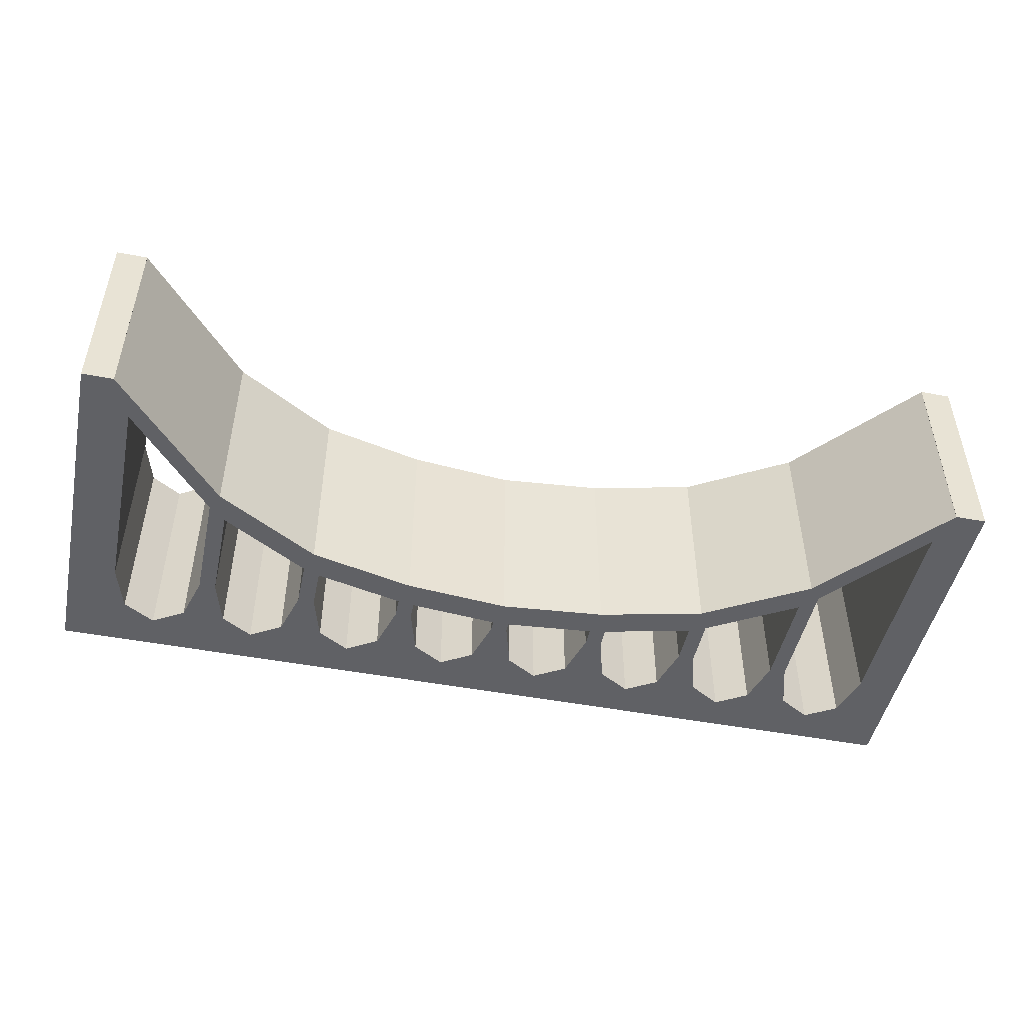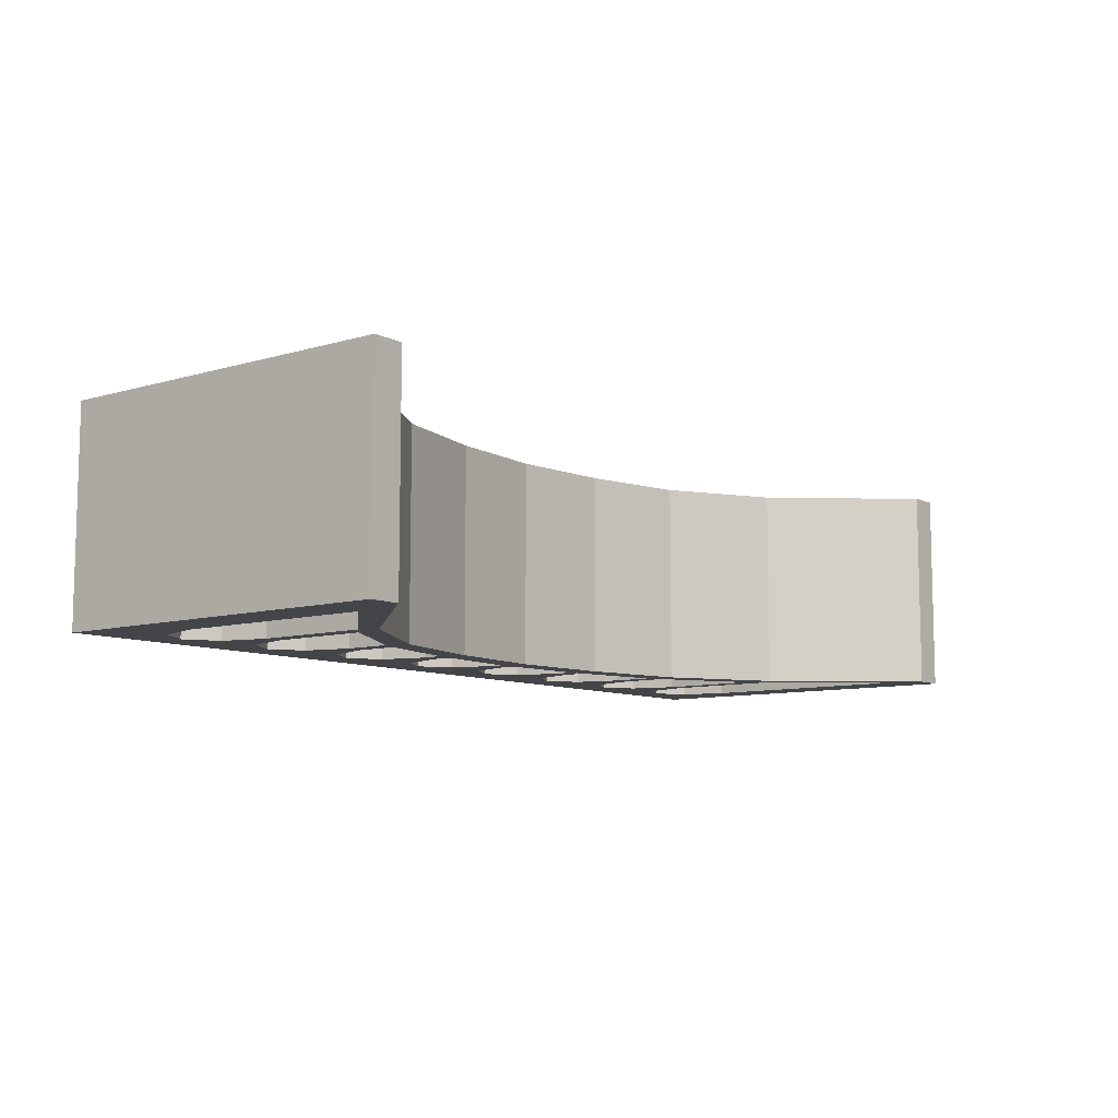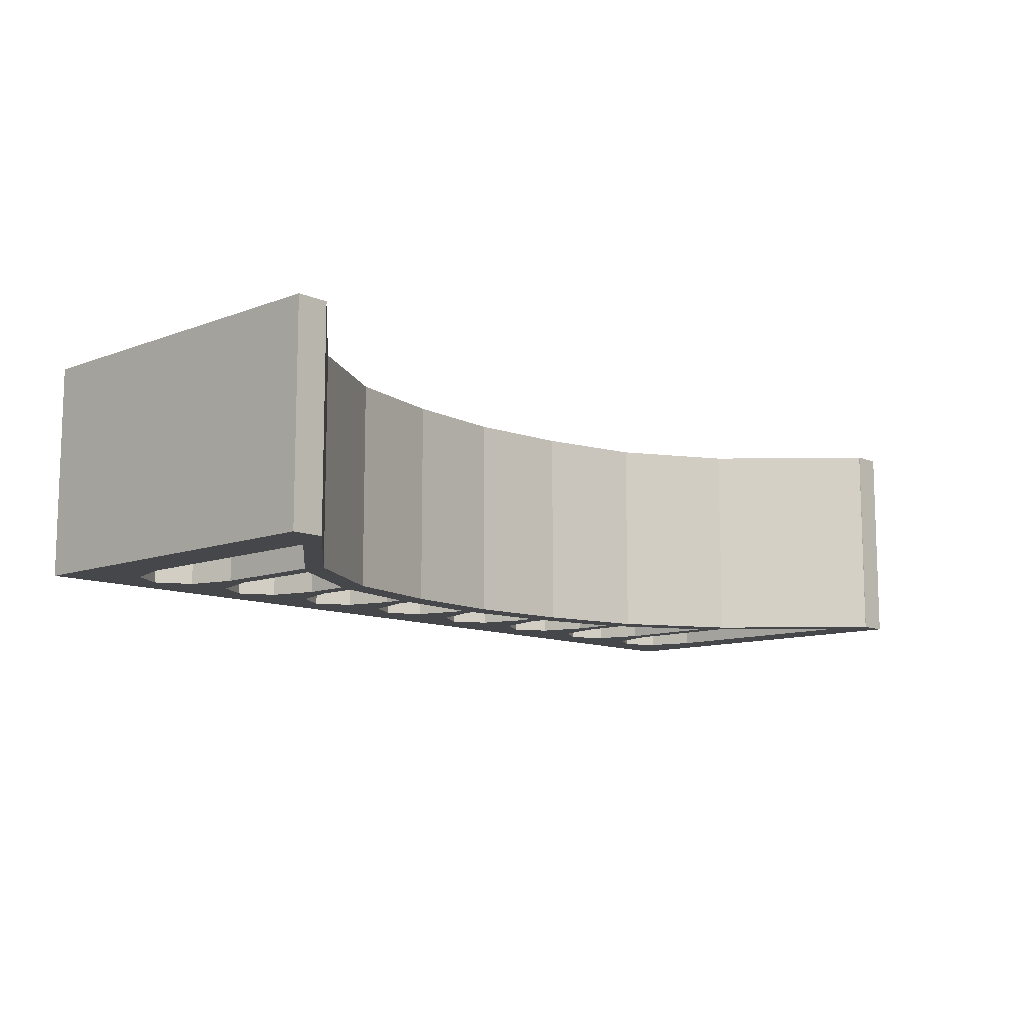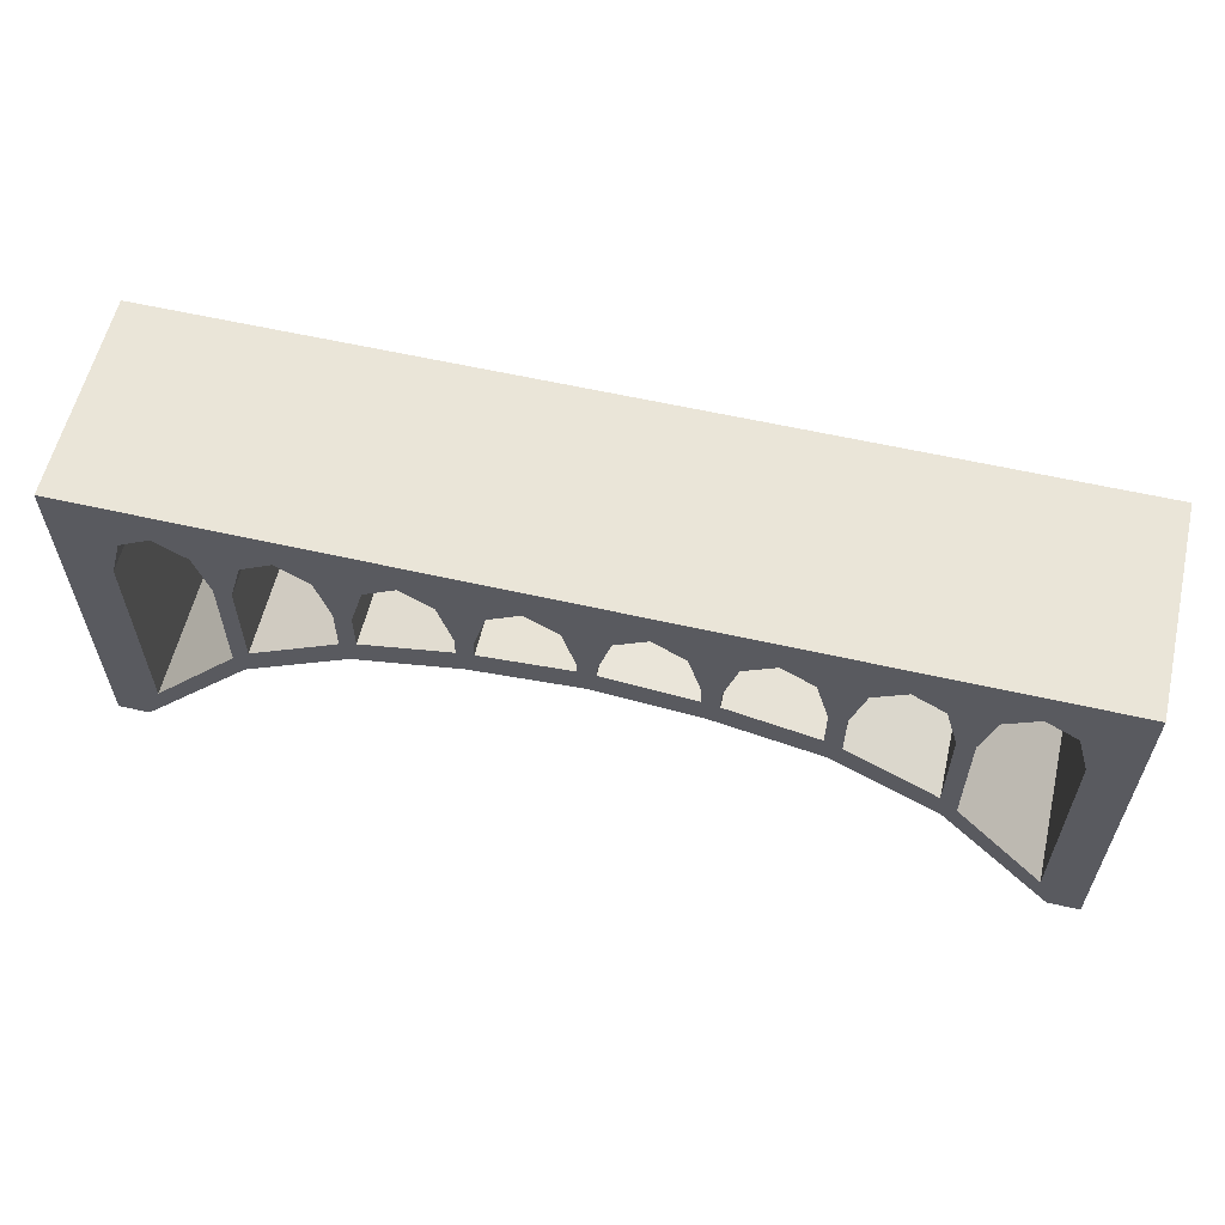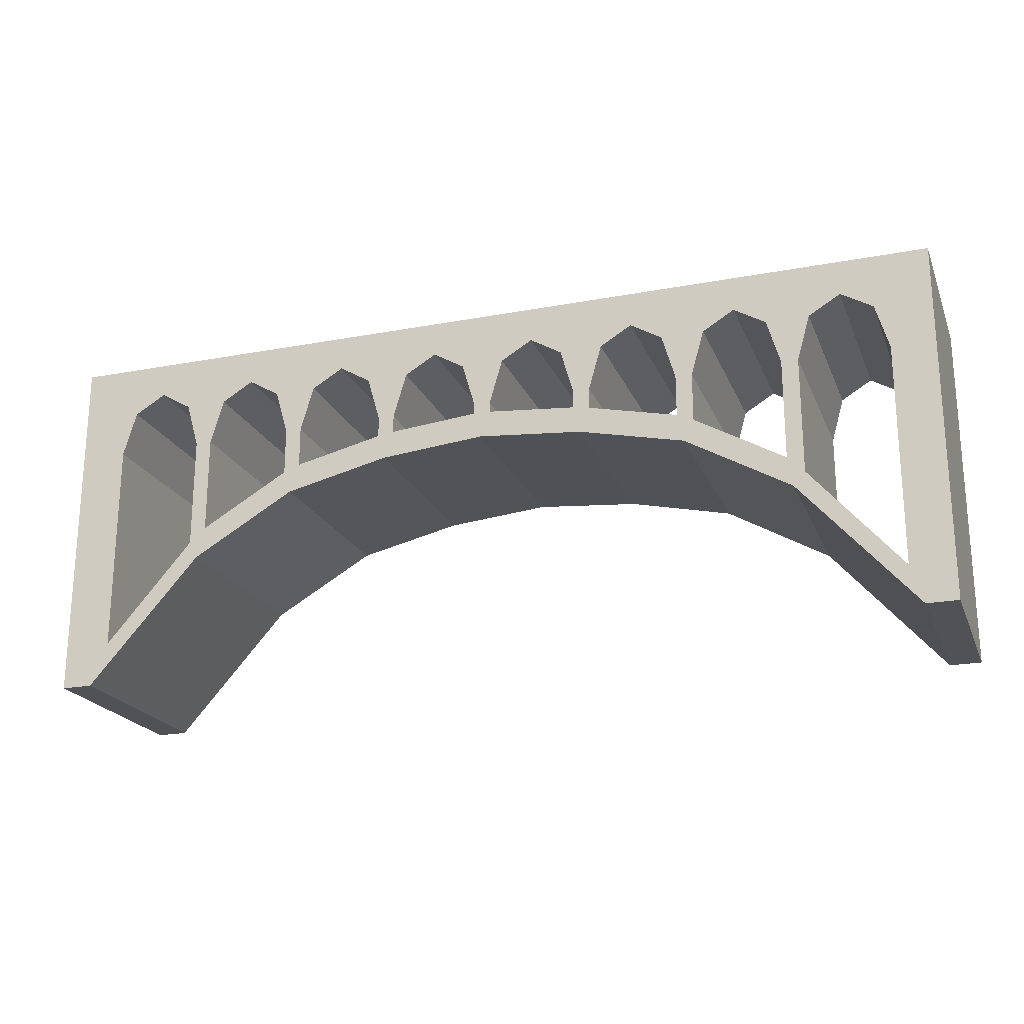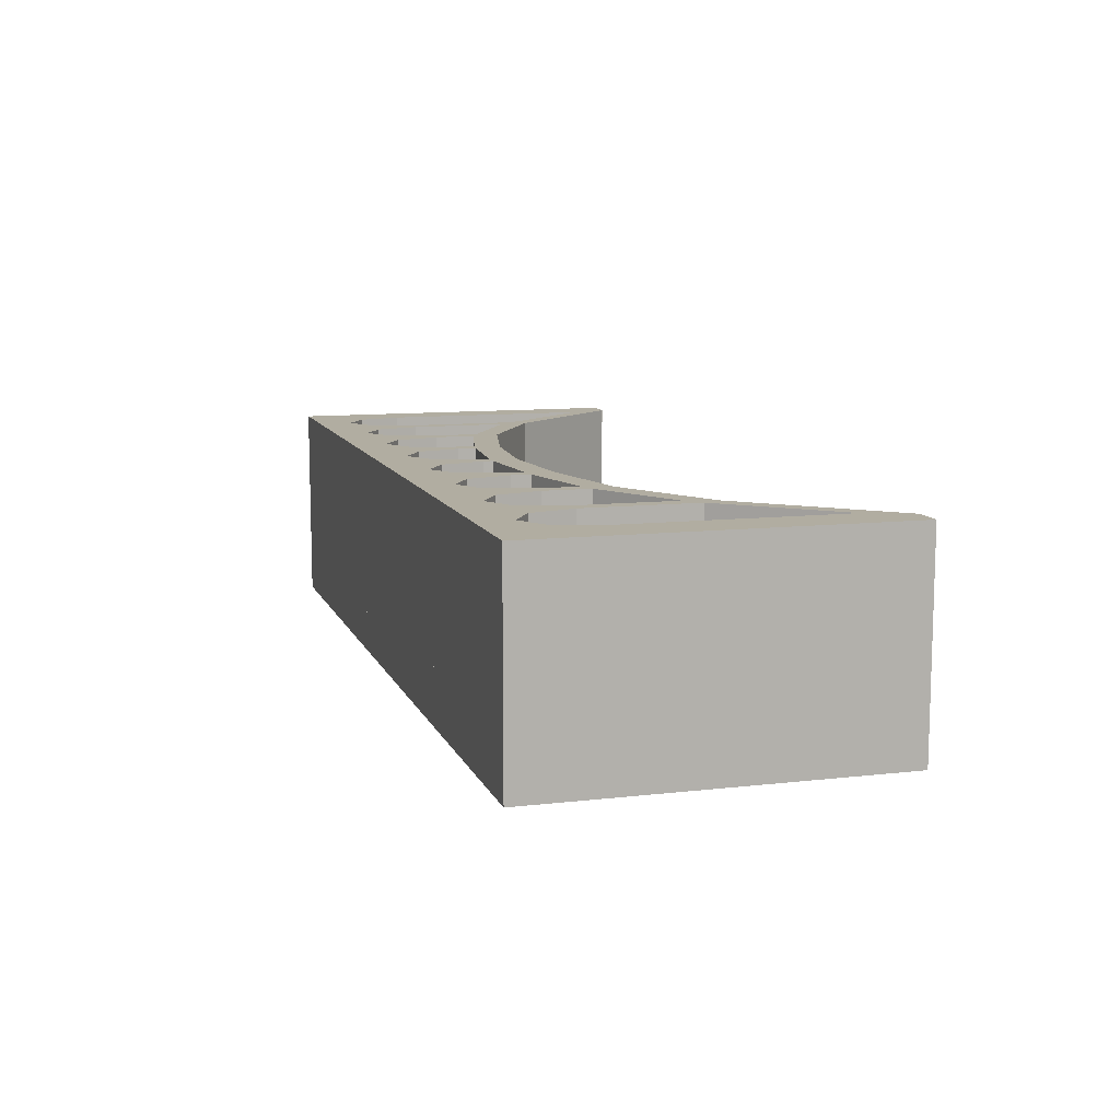
<metadata>
{"format":"obj","ext":"obj","renderer":"f3d","projection":"perspective","resolution":1024,"background":"white","views":[{"elev":-48.1,"azim":-12.0,"up":"+Z"},{"elev":-8.8,"azim":-51.8,"up":"+Z"},{"elev":-10.8,"azim":-46.9,"up":"+Z"},{"elev":59.0,"azim":13.2,"up":"+Y"},{"elev":-21.2,"azim":18.5,"up":"+Y"},{"elev":10.3,"azim":-106.3,"up":"+Z"}]}
</metadata>
<code>
o Cylinder
v -5.489 -0.561 -1.553
v -5.489 -0.561 1.553
v -5.018 -0.8423 -1.553
v -5.018 -0.8423 1.553
v -4.823 -1.522 -1.553
v -4.823 -1.522 1.553
v -6.156 -1.522 -1.553
v -6.156 -1.522 1.553
v -5.96 -0.8423 -1.553
v -5.96 -0.8423 1.553
v -4.824 -3.302 -1.553
v -4.824 -3.302 1.553
v -6.156 -5.047 -1.553
v -6.156 -5.047 1.553
v -4.825 -0.03519 -1.553
v -4.825 -0.03519 1.553
v -6.404 -0.03519 -1.553
v -6.404 -0.03519 1.553
v -3.91 -0.561 -1.553
v -3.91 -0.561 1.553
v -3.439 -0.8423 -1.553
v -3.439 -0.8423 1.553
v -3.244 -1.522 -1.553
v -3.244 -1.522 1.553
v -4.577 -1.522 -1.553
v -4.577 -1.522 1.553
v -4.381 -0.8423 -1.553
v -4.381 -0.8423 1.553
v -3.245 -2.388 -1.553
v -3.245 -2.388 1.553
v -4.577 -3.302 -1.553
v -4.577 -3.302 1.553
v -3.246 -0.03519 -1.553
v -3.246 -0.03519 1.553
v -2.331 -0.561 -1.553
v -2.331 -0.561 1.553
v -1.86 -0.8423 -1.553
v -1.86 -0.8423 1.553
v -1.665 -1.522 -1.553
v -1.665 -1.522 1.553
v -2.998 -1.522 -1.553
v -2.998 -1.522 1.553
v -2.803 -0.8423 -1.553
v -2.803 -0.8423 1.553
v -1.666 -2.035 -1.553
v -1.666 -2.035 1.553
v -2.998 -2.388 -1.553
v -2.998 -2.388 1.553
v -1.667 -0.03519 -1.553
v -1.667 -0.03519 1.553
v -0.7524 -0.561 -1.553
v -0.7524 -0.561 1.553
v -0.2813 -0.8423 -1.553
v -0.2813 -0.8423 1.553
v -0.08614 -1.522 -1.553
v -0.08614 -1.522 1.553
v -1.419 -1.522 -1.553
v -1.419 -1.522 1.553
v -1.224 -0.8423 -1.553
v -1.224 -0.8423 1.553
v -0.08693 -1.869 -1.553
v -0.08693 -1.869 1.553
v -1.419 -2.035 -1.553
v -1.419 -2.035 1.553
v -0.08771 -0.03519 -1.553
v -0.08771 -0.03519 1.553
v 0.8266 -0.561 -1.553
v 0.8266 -0.561 1.553
v 1.298 -0.8423 -1.553
v 1.298 -0.8423 1.553
v 1.493 -1.522 -1.553
v 1.493 -1.522 1.553
v 0.1603 -1.522 -1.553
v 0.1603 -1.522 1.553
v 0.3554 -0.8423 -1.553
v 0.3554 -0.8423 1.553
v 1.492 -2.05 -1.553
v 1.492 -2.05 1.553
v 0.1603 -1.869 -1.553
v 0.1603 -1.869 1.553
v 1.491 -0.03519 -1.553
v 1.491 -0.03519 1.553
v 2.406 -0.561 -1.553
v 2.406 -0.561 1.553
v 2.877 -0.8423 -1.553
v 2.877 -0.8423 1.553
v 3.072 -1.522 -1.553
v 3.072 -1.522 1.553
v 1.739 -1.522 -1.553
v 1.739 -1.522 1.553
v 1.934 -0.8423 -1.553
v 1.934 -0.8423 1.553
v 3.071 -2.435 -1.553
v 3.071 -2.435 1.553
v 1.739 -2.05 -1.553
v 1.739 -2.05 1.553
v 3.07 -0.03519 -1.553
v 3.07 -0.03519 1.553
v 3.985 -0.561 -1.553
v 3.985 -0.561 1.553
v 4.456 -0.8423 -1.553
v 4.456 -0.8423 1.553
v 4.651 -1.522 -1.553
v 4.651 -1.522 1.553
v 3.318 -1.522 -1.553
v 3.318 -1.522 1.553
v 3.513 -0.8423 -1.553
v 3.513 -0.8423 1.553
v 4.65 -3.328 -1.553
v 4.65 -3.328 1.553
v 3.318 -2.435 -1.553
v 3.318 -2.435 1.553
v 4.649 -0.03519 -1.553
v 4.649 -0.03519 1.553
v 5.564 -0.561 -1.553
v 5.564 -0.561 1.553
v 6.035 -0.8423 -1.553
v 6.035 -0.8423 1.553
v 6.23 -1.522 -1.553
v 6.23 -1.522 1.553
v 4.897 -1.522 -1.553
v 4.897 -1.522 1.553
v 5.092 -0.8423 -1.553
v 5.092 -0.8423 1.553
v 6.23 -5.047 -1.553
v 6.23 -5.047 1.553
v 4.897 -3.328 -1.553
v 4.897 -3.328 1.553
v 6.404 -0.03519 -1.553
v 6.404 -0.03519 1.553
v -4.695 -3.469 1.553
v -4.695 -3.469 -1.553
v 0.01191 -2.06 1.553
v 1.583 -2.2 1.553
v 3.159 -2.159 -1.553
v 3.159 -2.159 1.553
v 4.719 -3.065 -1.553
v 4.719 -3.065 1.553
v 6.404 -5.028 -1.553
v 6.404 -5.028 1.553
v 0.01191 -1.657 -1.553
v 0.01191 -1.657 1.553
v -6.404 -5.396 -1.553
v -6.404 -5.396 1.553
v -1.559 -2.2 -1.553
v -1.559 -2.2 1.553
v 0.01191 -2.06 -1.553
v 6.404 -5.396 1.553
v 6.404 -5.396 -1.553
v 4.719 -3.469 1.553
v 4.719 -3.469 -1.553
v 3.159 -2.562 1.553
v 3.159 -2.562 -1.553
v 1.583 -2.2 -1.553
v 1.583 -1.796 -1.553
v 1.583 -1.796 1.553
v -6.404 -5.028 -1.553
v -6.404 -5.028 1.553
v -4.695 -3.065 -1.553
v -4.695 -3.065 1.553
v -3.135 -2.159 -1.553
v -3.135 -2.159 1.553
v -1.559 -1.796 -1.553
v -1.559 -1.796 1.553
v -3.135 -2.562 -1.553
v -3.135 -2.562 1.553
v -6.871 -0.03519 1.553
v -6.871 -0.03519 -1.553
v 6.871 -0.03519 1.553
v 6.871 -0.03519 -1.553
v -6.871 -5.396 1.553
v -6.871 -5.396 -1.553
v 6.871 -5.396 -1.553
v 6.871 -5.396 1.553
v -6.404 -5.4 1.553
v -6.404 -5.4 -1.553
v 6.404 -5.4 -1.553
v 6.404 -5.4 1.553
v -6.871 -5.4 1.553
v -6.871 -5.4 -1.553
v 6.871 -5.4 -1.553
v 6.871 -5.4 1.553
f 1 3 4 2
f 3 5 6 4
f 7 9 10 8
f 9 1 2 10
f 7 8 14 13
f 6 5 11 12
f 149 129 170 173
f 15 17 18 16
f 9 17 1
f 9 7 17
f 17 7 143
f 13 143 7
f 14 8 144
f 144 8 18
f 8 10 18
f 10 2 18
f 19 21 22 20
f 21 23 24 22
f 25 27 28 26
f 27 19 20 28
f 25 26 32 31
f 24 23 29 30
f 11 12 16 15
f 33 15 16 34
f 27 15 19
f 27 25 15
f 15 25 11
f 31 11 25
f 32 26 12
f 12 26 16
f 26 28 16
f 28 20 16
f 35 37 38 36
f 37 39 40 38
f 41 43 44 42
f 43 35 36 44
f 41 42 48 47
f 40 39 45 46
f 29 30 34 33
f 49 33 34 50
f 43 33 35
f 43 41 33
f 33 41 29
f 47 29 41
f 48 42 30
f 30 42 34
f 42 44 34
f 44 36 34
f 51 53 54 52
f 53 55 56 54
f 57 59 60 58
f 59 51 52 60
f 57 58 64 63
f 56 55 61 62
f 45 46 50 49
f 65 49 50 66
f 59 49 51
f 59 57 49
f 49 57 45
f 63 45 57
f 64 58 46
f 46 58 50
f 58 60 50
f 60 52 50
f 67 69 70 68
f 69 71 72 70
f 73 75 76 74
f 75 67 68 76
f 73 74 80 79
f 72 71 77 78
f 61 62 66 65
f 81 65 66 82
f 75 65 67
f 75 73 65
f 65 73 61
f 79 61 73
f 80 74 62
f 62 74 66
f 74 76 66
f 76 68 66
f 83 85 86 84
f 85 87 88 86
f 89 91 92 90
f 91 83 84 92
f 89 90 96 95
f 88 87 93 94
f 77 78 82 81
f 97 81 82 98
f 91 81 83
f 91 89 81
f 81 89 77
f 95 77 89
f 96 90 78
f 78 90 82
f 90 92 82
f 92 84 82
f 99 101 102 100
f 101 103 104 102
f 105 107 108 106
f 107 99 100 108
f 105 106 112 111
f 104 103 109 110
f 93 94 98 97
f 113 97 98 114
f 107 97 99
f 107 105 97
f 97 105 93
f 111 93 105
f 112 106 94
f 94 106 98
f 106 108 98
f 108 100 98
f 115 117 118 116
f 117 119 120 118
f 121 123 124 122
f 123 115 116 124
f 121 122 128 127
f 120 119 125 126
f 109 110 114 113
f 129 113 114 130
f 123 113 115
f 123 121 113
f 113 121 109
f 127 109 121
f 128 122 110
f 110 122 114
f 122 124 114
f 124 116 114
f 16 4 6
f 2 4 16
f 18 2 16
f 16 20 34
f 20 22 34
f 22 24 34
f 34 36 50
f 36 38 50
f 38 40 50
f 50 52 66
f 52 54 66
f 54 56 66
f 66 68 82
f 82 68 70
f 70 72 82
f 98 86 88
f 98 84 86
f 84 98 82
f 114 98 100
f 114 100 102
f 104 114 102
f 130 118 120
f 130 116 118
f 116 130 114
f 172 143 176 180
f 120 126 148
f 120 148 130
f 158 144 131 160
f 156 155 141 142
f 136 152 150 138
f 136 135 155 156
f 138 137 135 136
f 164 146 133 142
f 140 139 137 138
f 159 132 143 157
f 145 147 133 146
f 137 151 153 135
f 165 145 146 166
f 160 131 166 162
f 132 165 166 131
f 138 150 148 140
f 143 132 131 144
f 148 150 151 149
f 161 165 132 159
f 150 152 153 151
f 139 149 151 137
f 152 134 154 153
f 142 133 134 156
f 134 133 147 154
f 162 166 146 164
f 157 158 160 159
f 155 154 147 141
f 159 160 162 161
f 163 145 165 161
f 156 134 152 136
f 161 162 164 163
f 135 153 154 155
f 163 164 142 141
f 141 147 145 163
f 119 139 125
f 139 119 129
f 119 117 129
f 129 117 115
f 115 113 129
f 99 97 113
f 113 101 99
f 103 101 113
f 83 81 97
f 97 85 83
f 87 85 97
f 69 81 71
f 69 67 81
f 65 81 67
f 53 65 55
f 53 51 65
f 49 65 51
f 37 49 39
f 37 35 49
f 33 49 35
f 21 33 23
f 21 19 33
f 15 33 19
f 3 15 5
f 3 1 15
f 15 1 17
f 172 171 167 168
f 170 169 174 173
f 18 17 168 167
f 148 149 177 178
f 17 143 172 168
f 129 130 169 170
f 130 148 174 169
f 144 18 167 171
f 178 177 181 182
f 176 175 179 180
f 173 174 182 181
f 143 144 175 176
f 149 173 181 177
f 144 171 179 175
f 171 172 180 179
f 174 148 178 182

</code>
